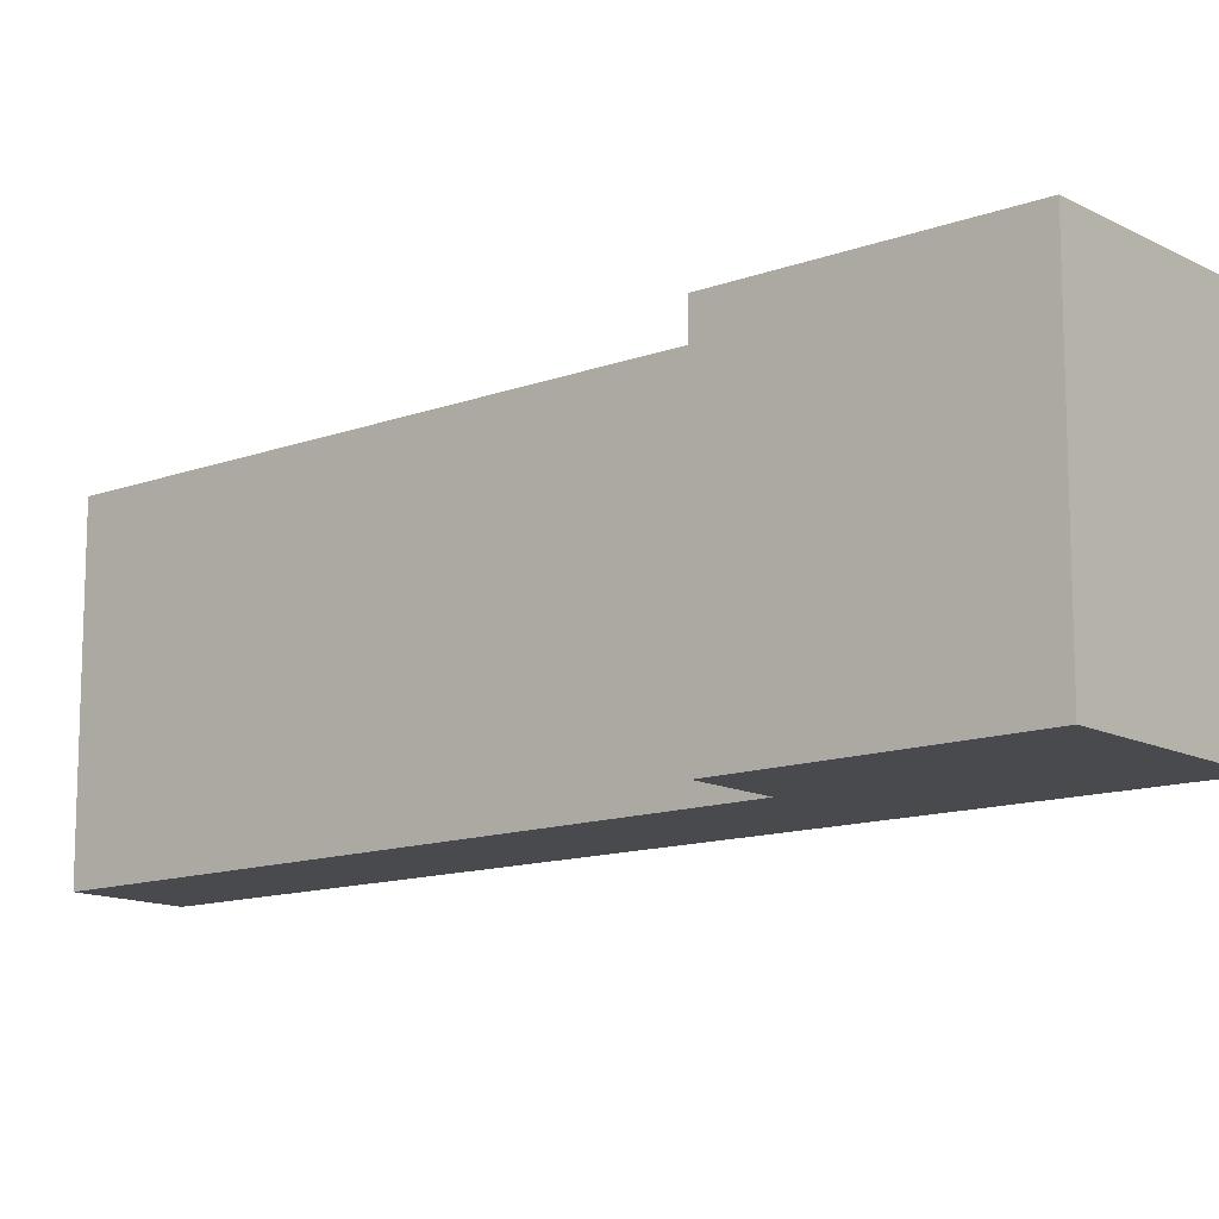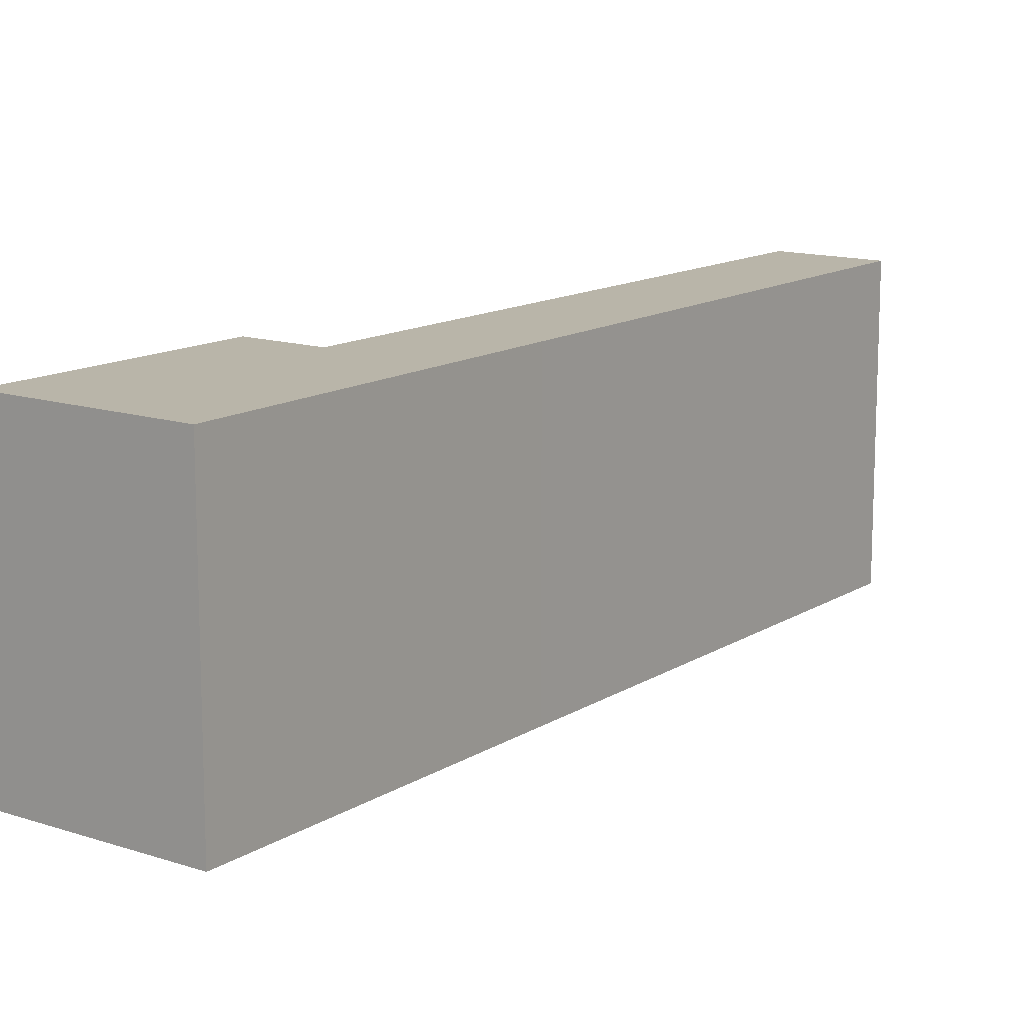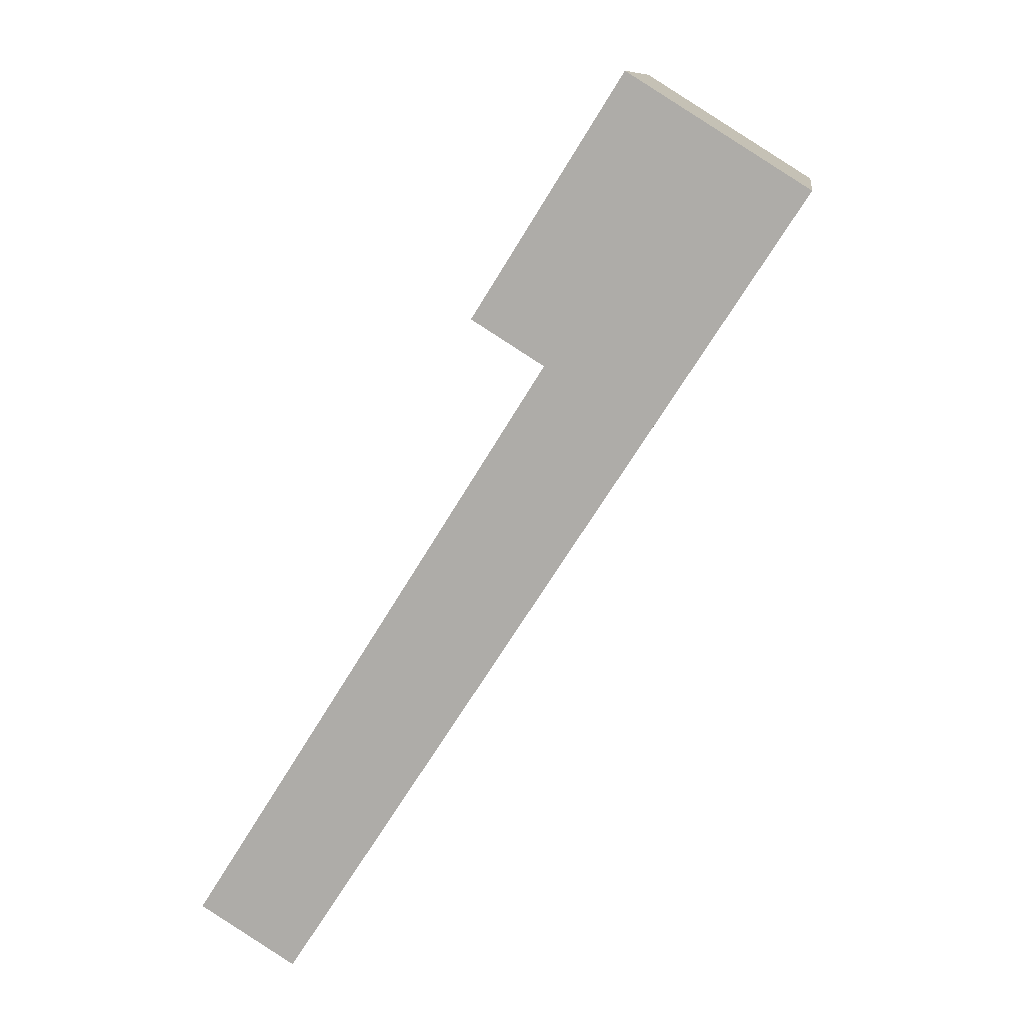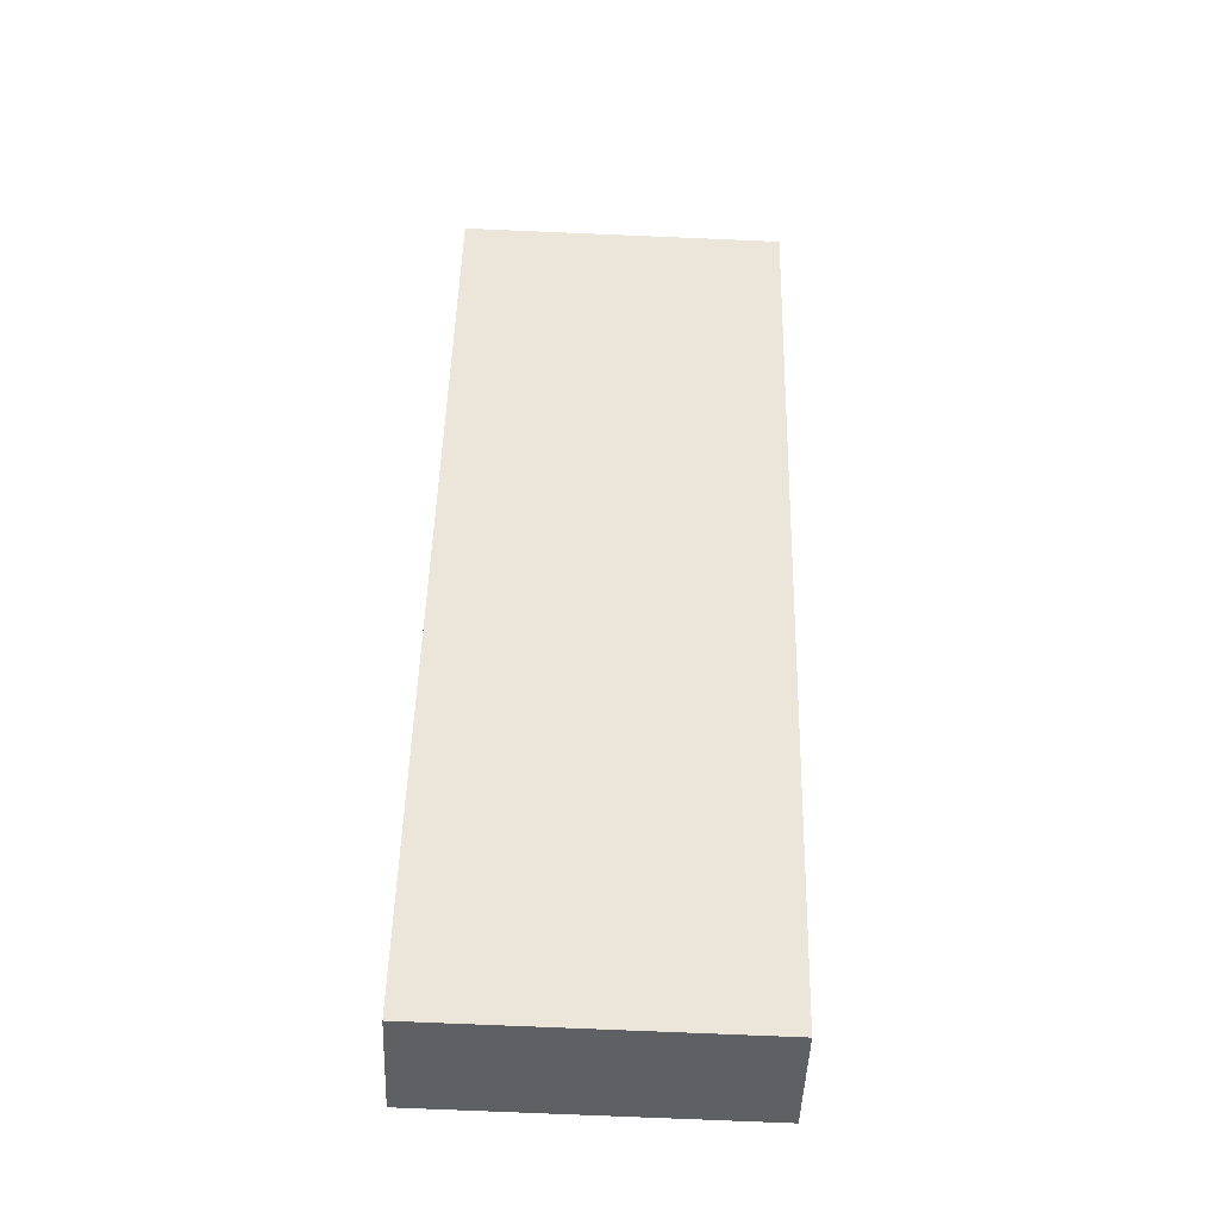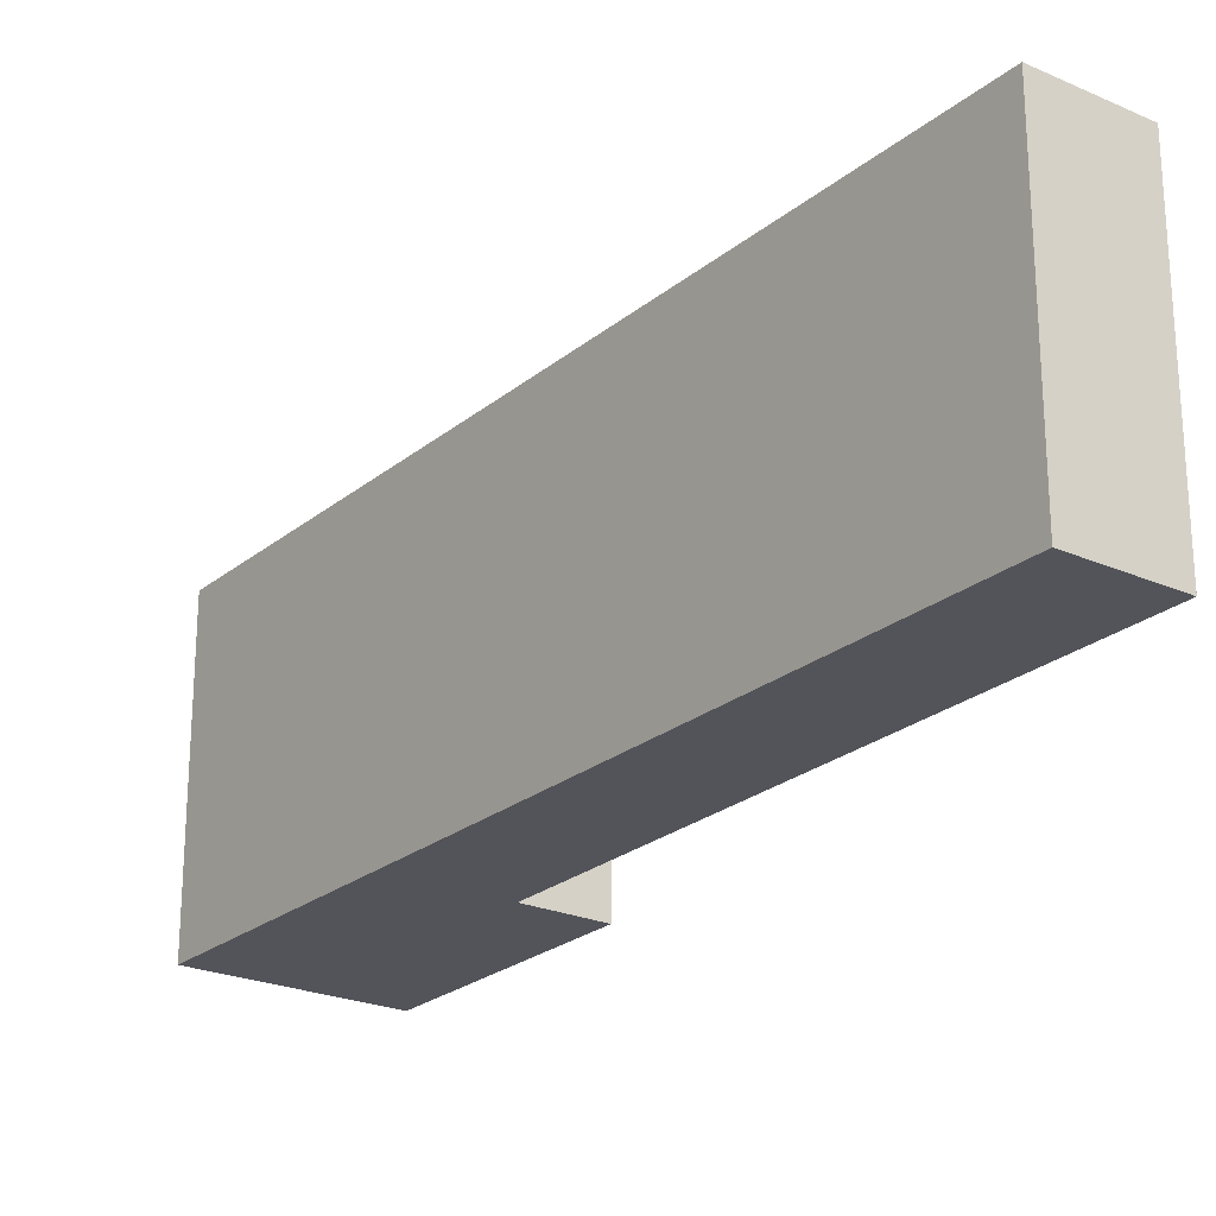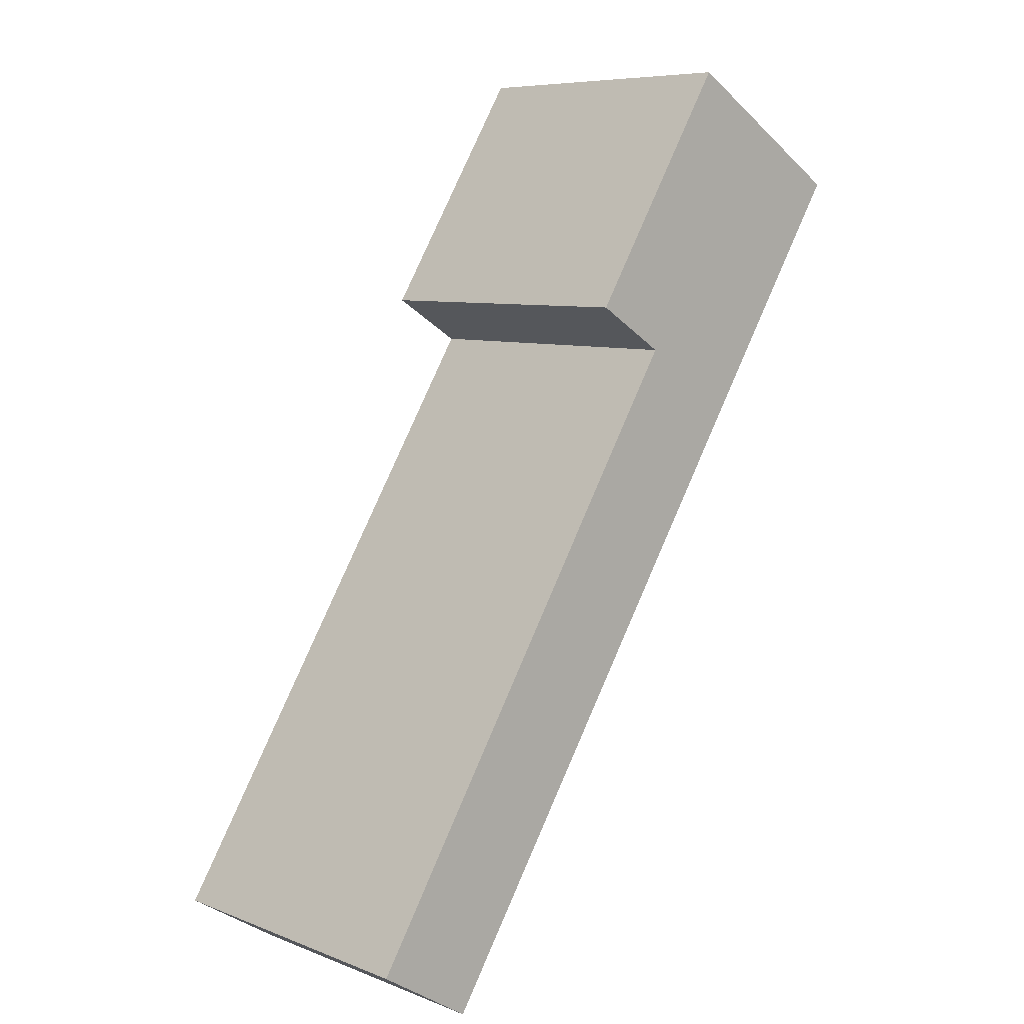
<metadata>
{"format":"obj","ext":"obj","renderer":"f3d","projection":"perspective","resolution":1024,"background":"white","views":[{"elev":-13.0,"azim":-17.9,"up":"+Y"},{"elev":13.4,"azim":68.6,"up":"+Y"},{"elev":11.2,"azim":7.7,"up":"+Z"},{"elev":-77.0,"azim":87.6,"up":"+Z"},{"elev":-23.8,"azim":175.7,"up":"+Y"},{"elev":7.6,"azim":-42.7,"up":"+Z"}]}
</metadata>
<code>
v  3.654 2.654 7.195
v  3.016 2.654 4.833
v  2.414 2.654 5.209
v  0.802 2.654 -0.5
v  0 2.654 1.625e-16
v  3.323 2.654 3.431
v  5.146 2.654 6.264
v  2.414 -3.19e-16 5.209
v  3.654 -4.406e-16 7.195
v  0 0 0
v  3.016 -2.959e-16 4.833
v  5.146 -3.836e-16 6.264
v  3.323 -2.101e-16 3.431
v  0.802 3.062e-17 -0.5
g defaultobject
f 1 2 3
f 2 4 5
f 4 2 6
f 6 2 7
f 7 2 1
f 8 1 3
f 1 8 9
f 10 2 5
f 2 10 11
f 9 7 1
f 7 9 12
f 12 6 7
f 6 12 13
f 6 13 4
f 4 13 14
f 14 5 4
f 5 14 10
f 11 3 2
f 3 11 8
f 13 10 14
f 10 13 11
f 11 13 12
f 11 12 8
f 8 12 9

</code>
